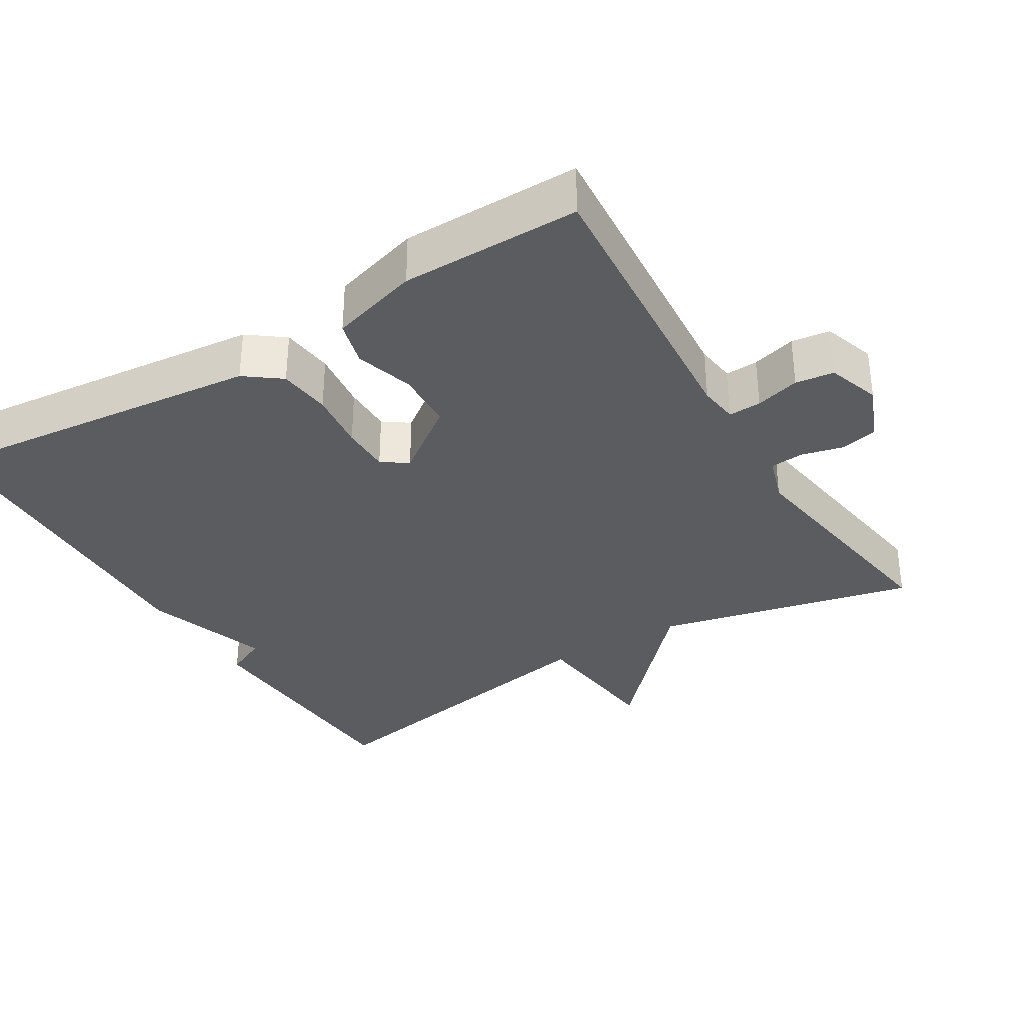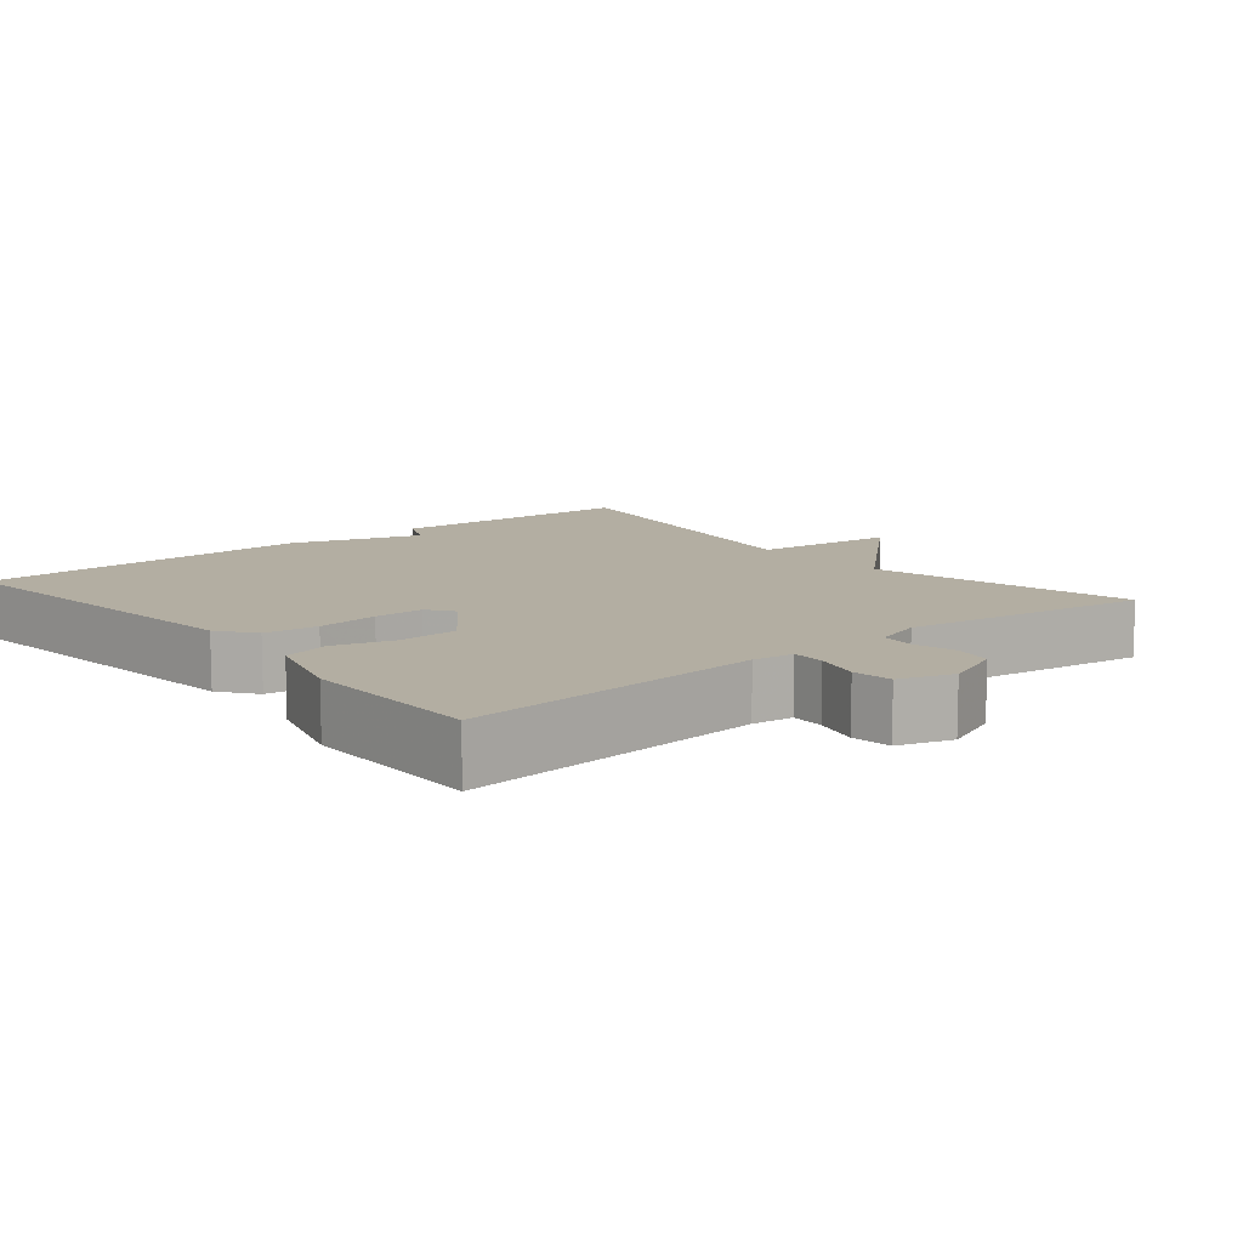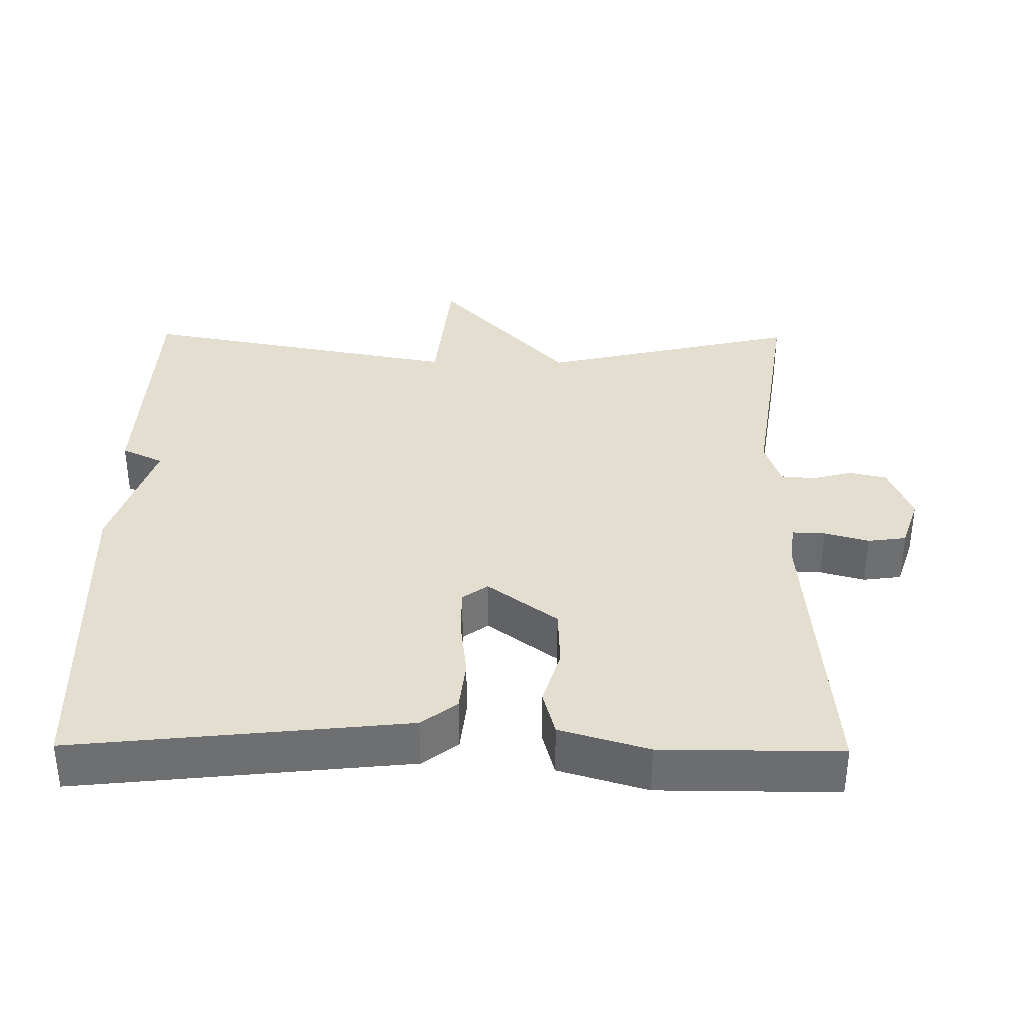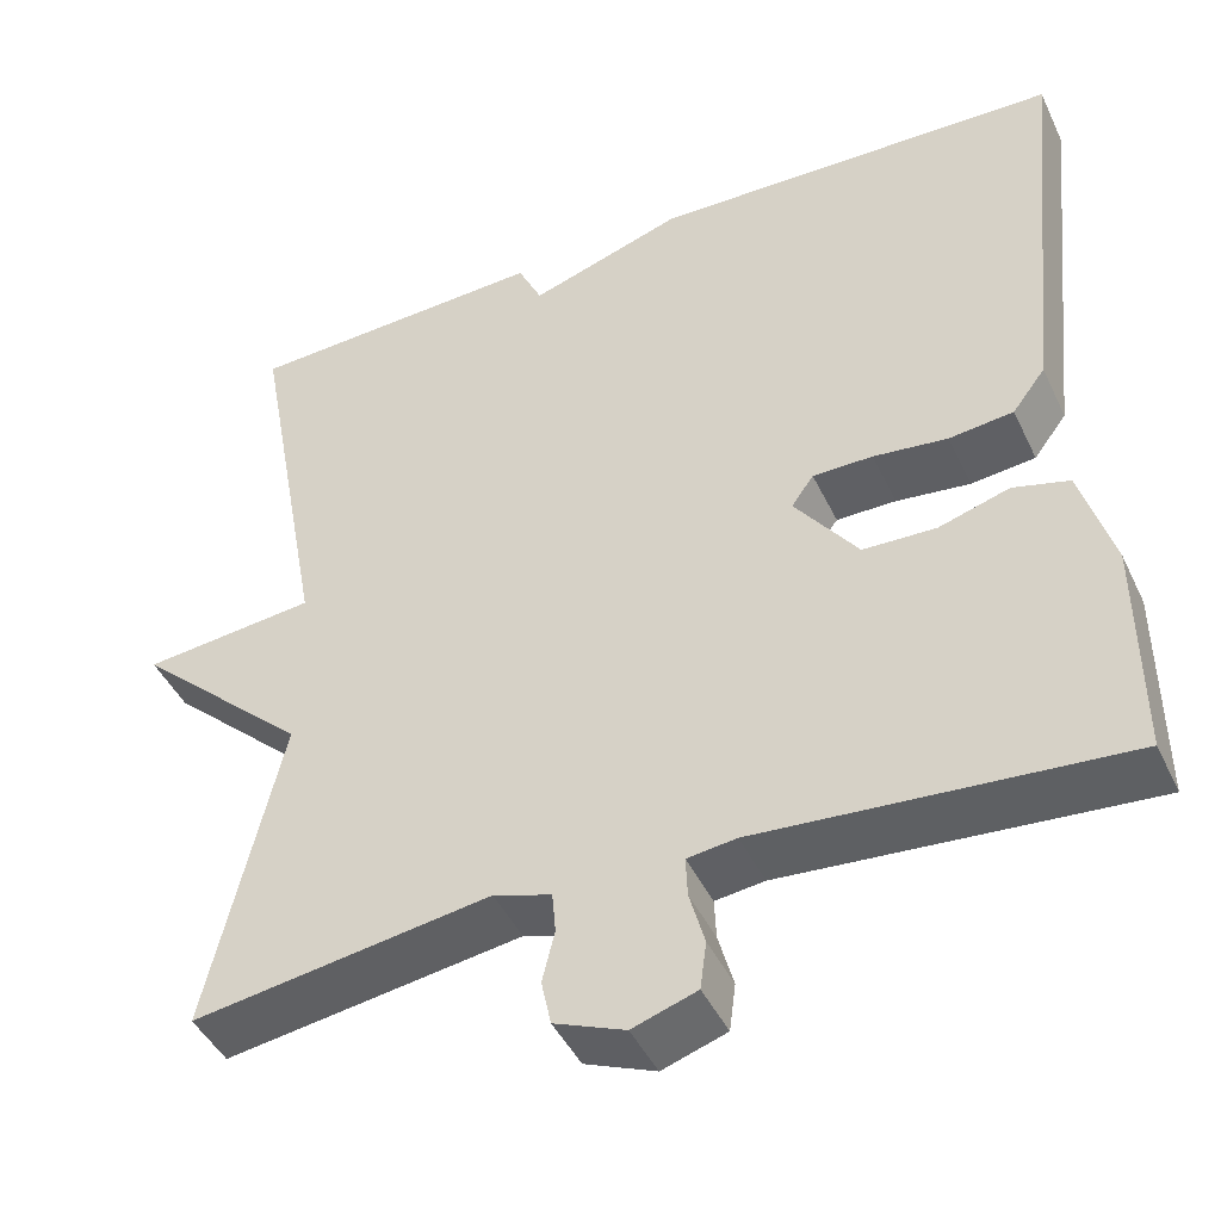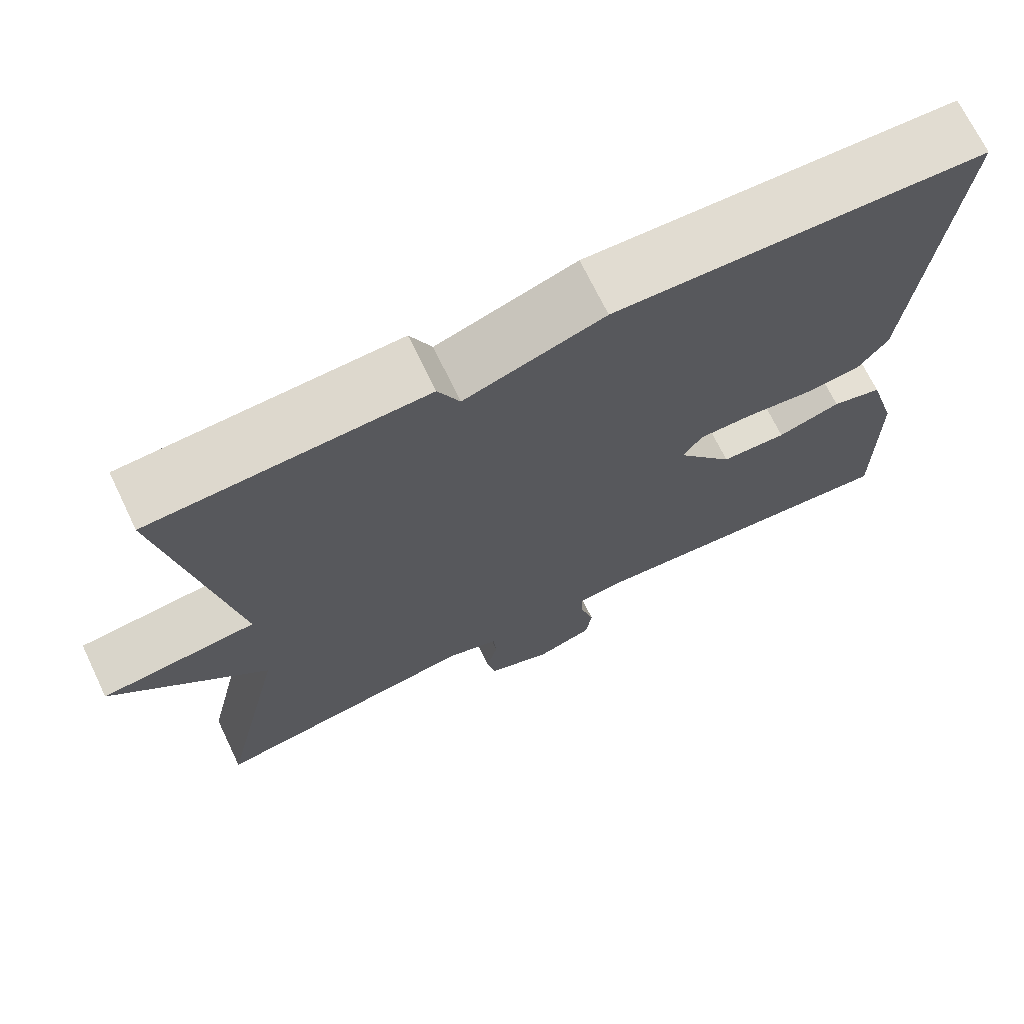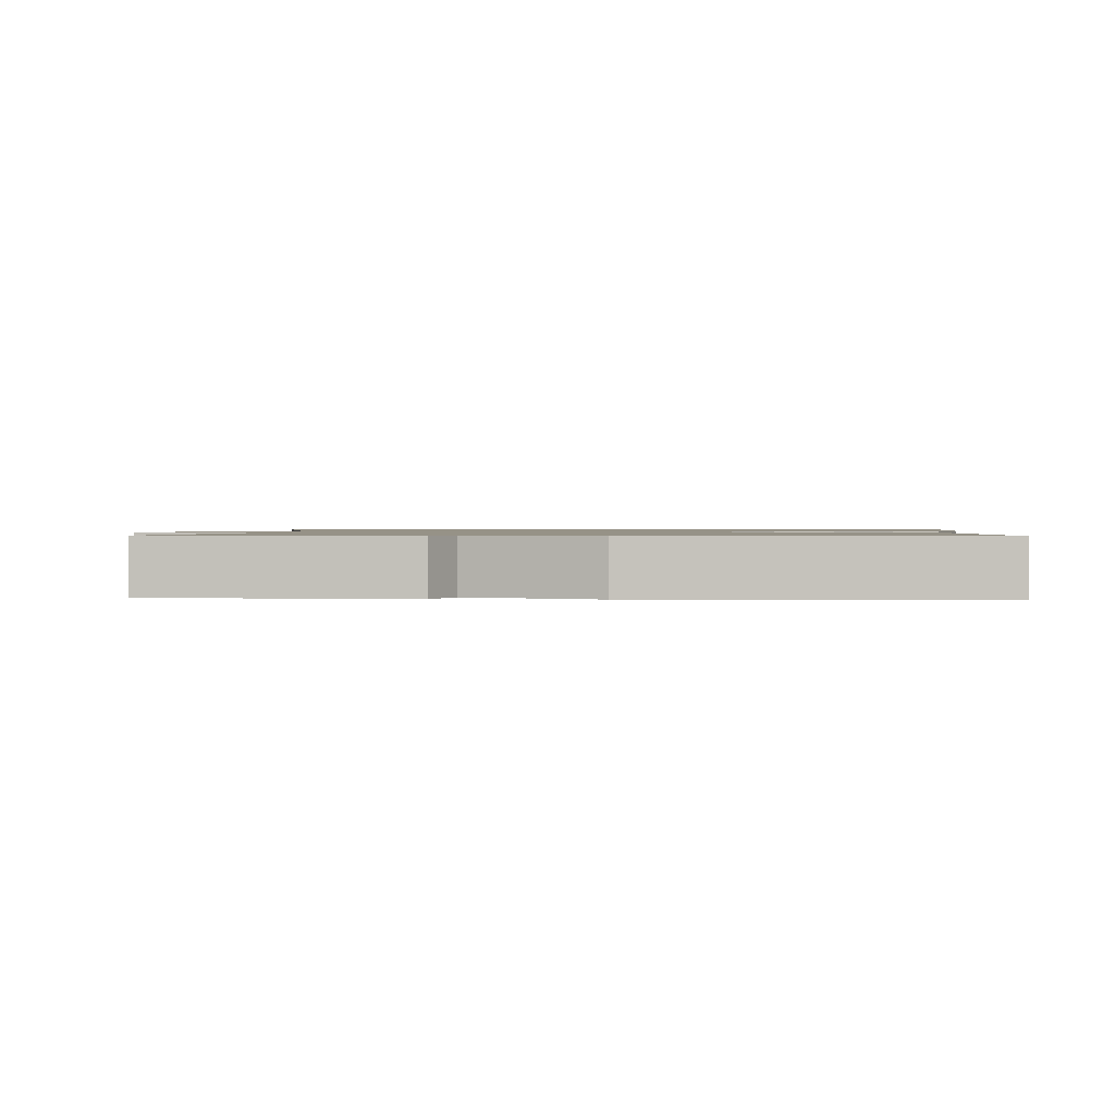
<metadata>
{"format":"obj","ext":"obj","renderer":"f3d","projection":"perspective","resolution":1024,"background":"white","views":[{"elev":-33.8,"azim":121.3,"up":"+Y"},{"elev":10.8,"azim":140.2,"up":"+Y"},{"elev":35.9,"azim":90.6,"up":"+Y"},{"elev":-44.7,"azim":24.3,"up":"+Z"},{"elev":70.3,"azim":-25.7,"up":"+Z"},{"elev":1.1,"azim":3.9,"up":"+Y"}]}
</metadata>
<code>
v 0.5 0.07 -0.5
v 0.093 0.07 -0.467
v 0.038 0.07 -0.474
v 0.04 0.07 -0.519
v 0.057 0.07 -0.58
v 0.05 0.07 -0.633
v -0.022 0.07 -0.657
v -0.101 0.07 -0.625
v -0.112 0.07 -0.574
v -0.098 0.07 -0.517
v -0.102 0.07 -0.471
v -0.167 0.07 -0.45
v -0.5 0.07 -0.5
v -0.418 0.07 -0.143
v -0.612 0.07 0.037
v -0.418 0.07 0.057
v -0.5 0.07 0.5
v -0.16 0.07 0.515
v -0.133 0.07 0.458
v 0.04 0.07 0.515
v 0.5 0.07 0.5
v 0.452 0.07 0.042
v 0.415 0.07 -0.007
v 0.343 0.07 -0.015
v 0.26 0.07 -0.005
v 0.193 0.07 -0.005
v 0.168 0.07 -0.04
v 0.239 0.07 -0.136
v 0.321 0.07 -0.139
v 0.4 0.07 -0.115
v 0.463 0.07 -0.132
v 0.499 0.07 -0.254
v 0.5 0 -0.5
v 0.093 0 -0.467
v 0.038 0 -0.474
v 0.04 0 -0.519
v 0.057 0 -0.58
v 0.05 0 -0.633
v -0.022 0 -0.657
v -0.101 0 -0.625
v -0.112 0 -0.574
v -0.098 0 -0.517
v -0.102 0 -0.471
v -0.167 0 -0.45
v -0.5 0 -0.5
v -0.418 0 -0.143
v -0.612 0 0.037
v -0.418 0 0.057
v -0.5 0 0.5
v -0.16 0 0.515
v -0.133 0 0.458
v 0.04 0 0.515
v 0.5 0 0.5
v 0.452 0 0.042
v 0.415 0 -0.007
v 0.343 0 -0.015
v 0.26 0 -0.005
v 0.193 0 -0.005
v 0.168 0 -0.04
v 0.239 0 -0.136
v 0.321 0 -0.139
v 0.4 0 -0.115
v 0.463 0 -0.132
v 0.499 0 -0.254
f 32 1 2
f 31 32 2
f 30 31 2
f 29 30 2
f 28 29 2 3
f 27 28 3
f 23 24 25
f 22 23 25
f 21 22 25
f 20 21 25
f 19 20 25
f 19 25 26
f 16 17 18 19
f 16 19 26 27
f 16 27 3
f 15 16 3
f 14 15 3
f 8 9 10
f 7 8 10
f 6 7 10
f 5 6 10
f 4 5 10
f 4 10 11
f 3 4 11
f 14 3 11 12
f 12 13 14
f 34 33 64
f 34 64 63
f 34 63 62
f 34 62 61
f 35 34 61 60
f 35 60 59
f 57 56 55
f 57 55 54
f 57 54 53
f 57 53 52
f 57 52 51
f 58 57 51
f 51 50 49 48
f 59 58 51 48
f 35 59 48
f 35 48 47
f 35 47 46
f 42 41 40
f 42 40 39
f 42 39 38
f 42 38 37
f 42 37 36
f 43 42 36
f 43 36 35
f 44 43 35 46
f 46 45 44
f 1 33 34 2
f 2 34 35 3
f 3 35 36 4
f 4 36 37 5
f 5 37 38 6
f 6 38 39 7
f 7 39 40 8
f 8 40 41 9
f 9 41 42 10
f 10 42 43 11
f 11 43 44 12
f 12 44 45 13
f 13 45 46 14
f 14 46 47 15
f 15 47 48 16
f 16 48 49 17
f 17 49 50 18
f 18 50 51 19
f 19 51 52 20
f 20 52 53 21
f 21 53 54 22
f 22 54 55 23
f 23 55 56 24
f 24 56 57 25
f 25 57 58 26
f 26 58 59 27
f 27 59 60 28
f 28 60 61 29
f 29 61 62 30
f 30 62 63 31
f 31 63 64 32
f 32 64 33 1

</code>
